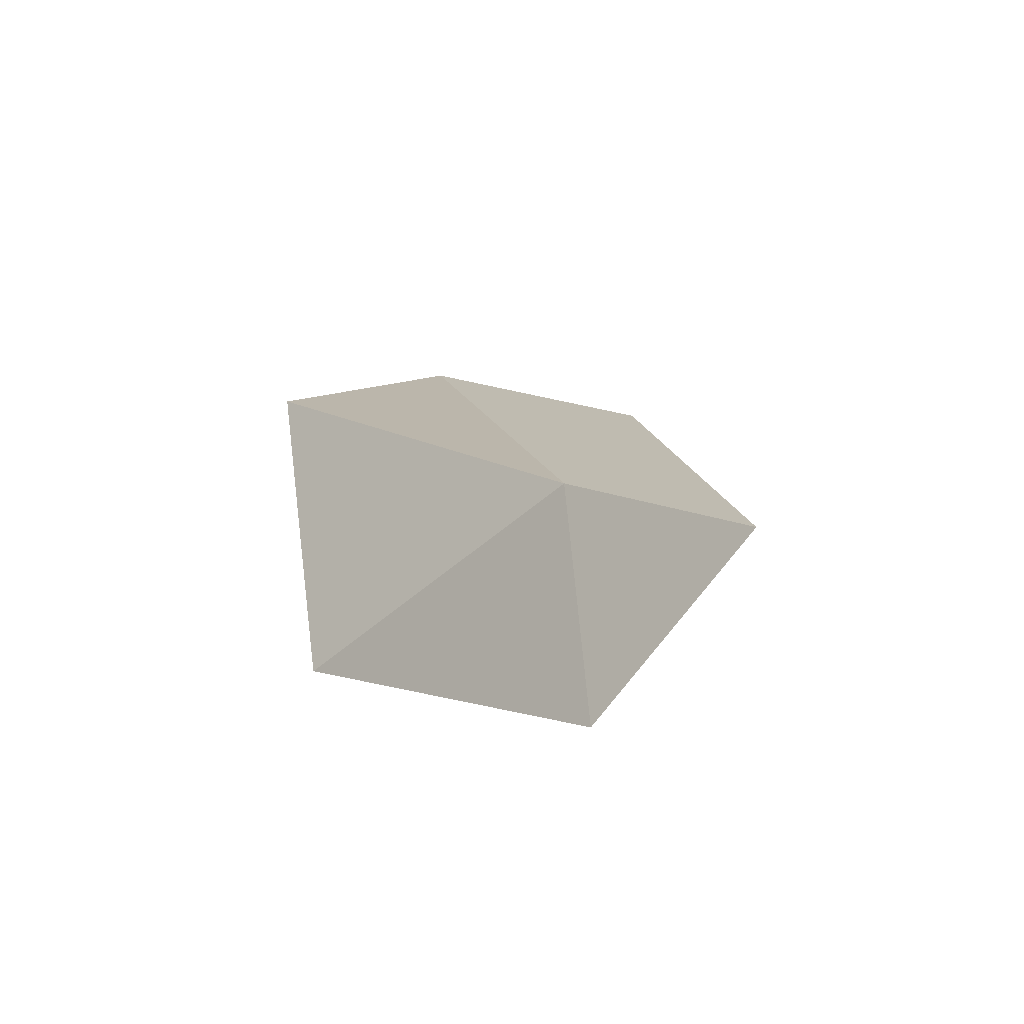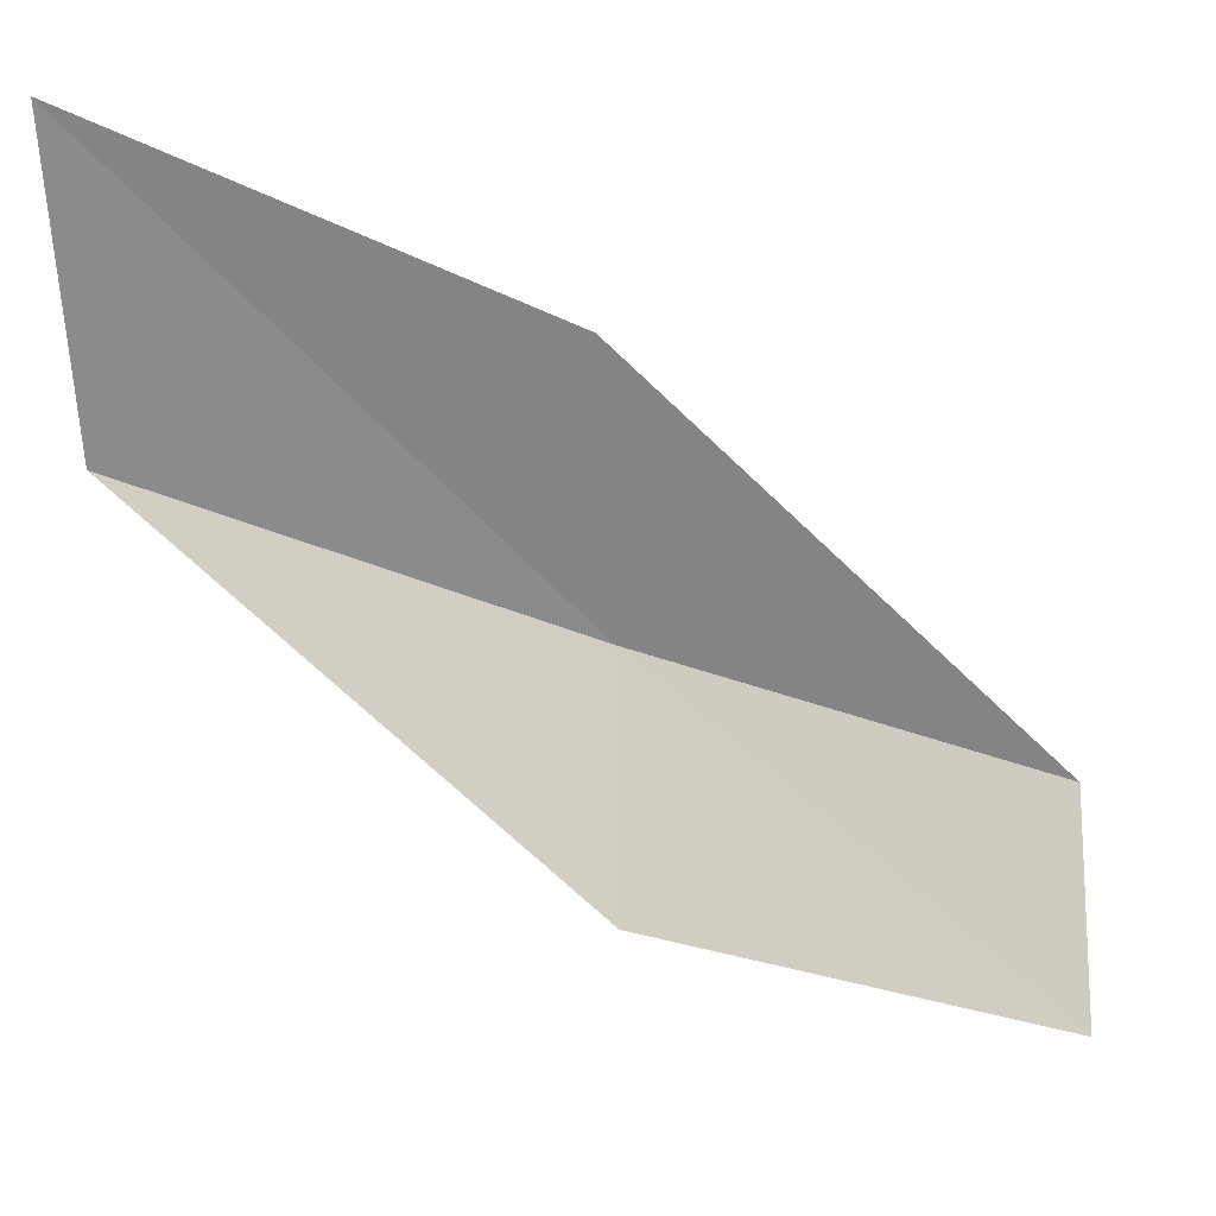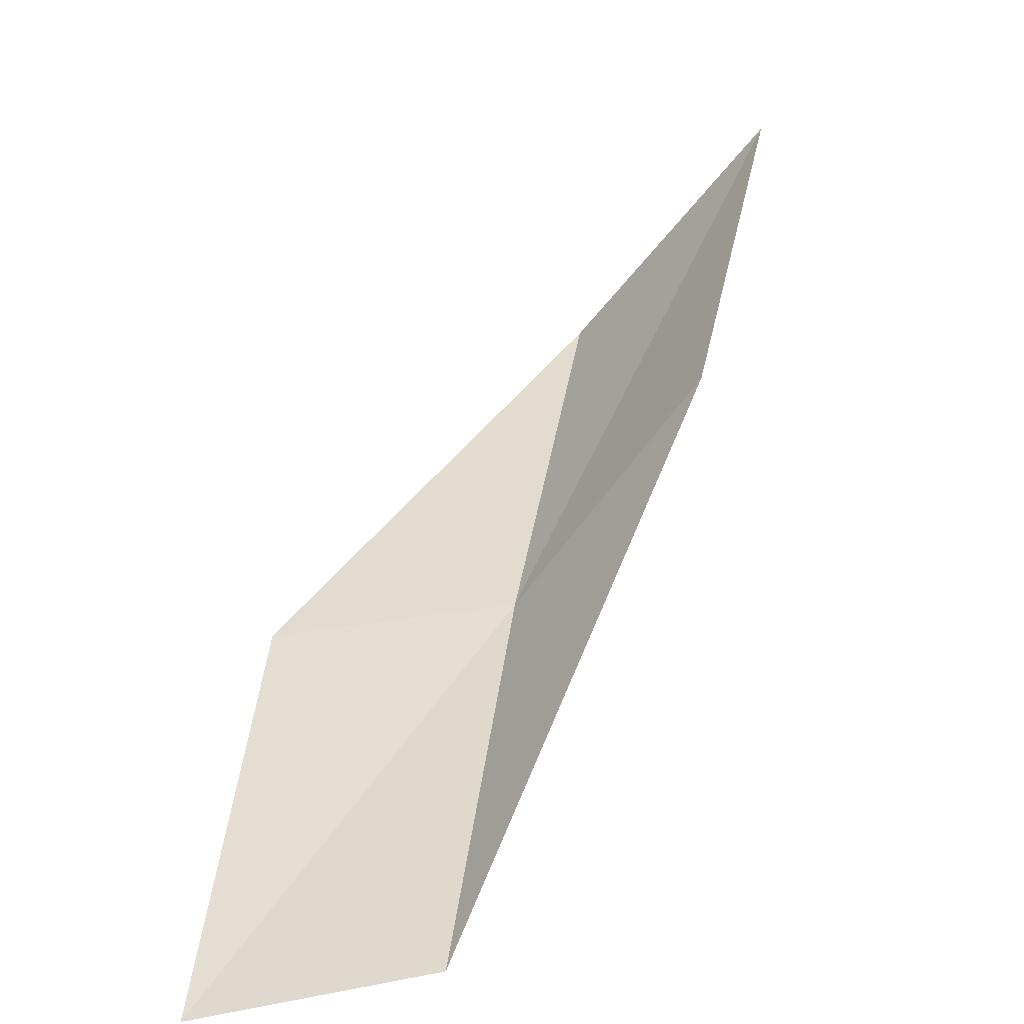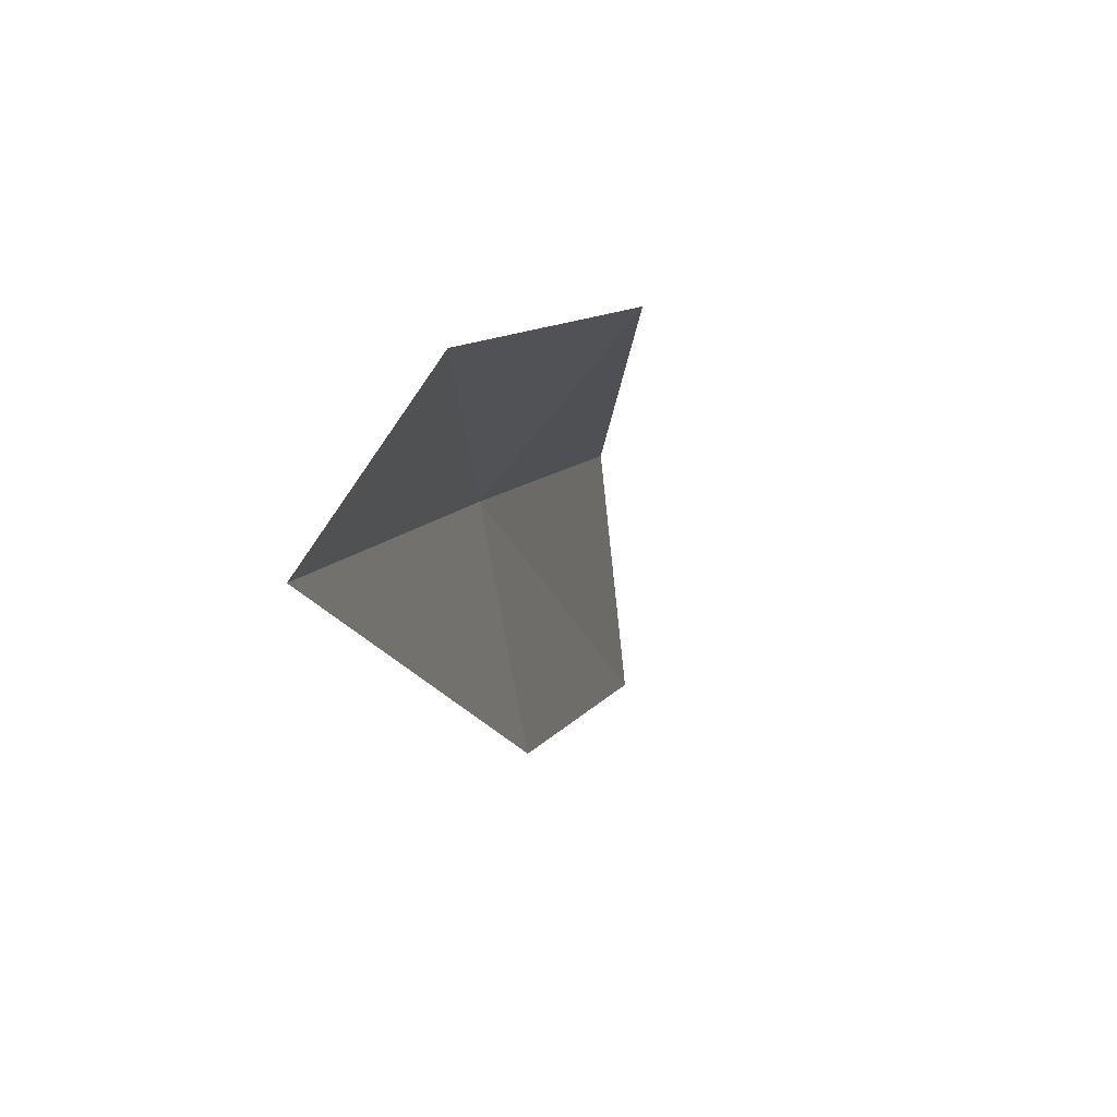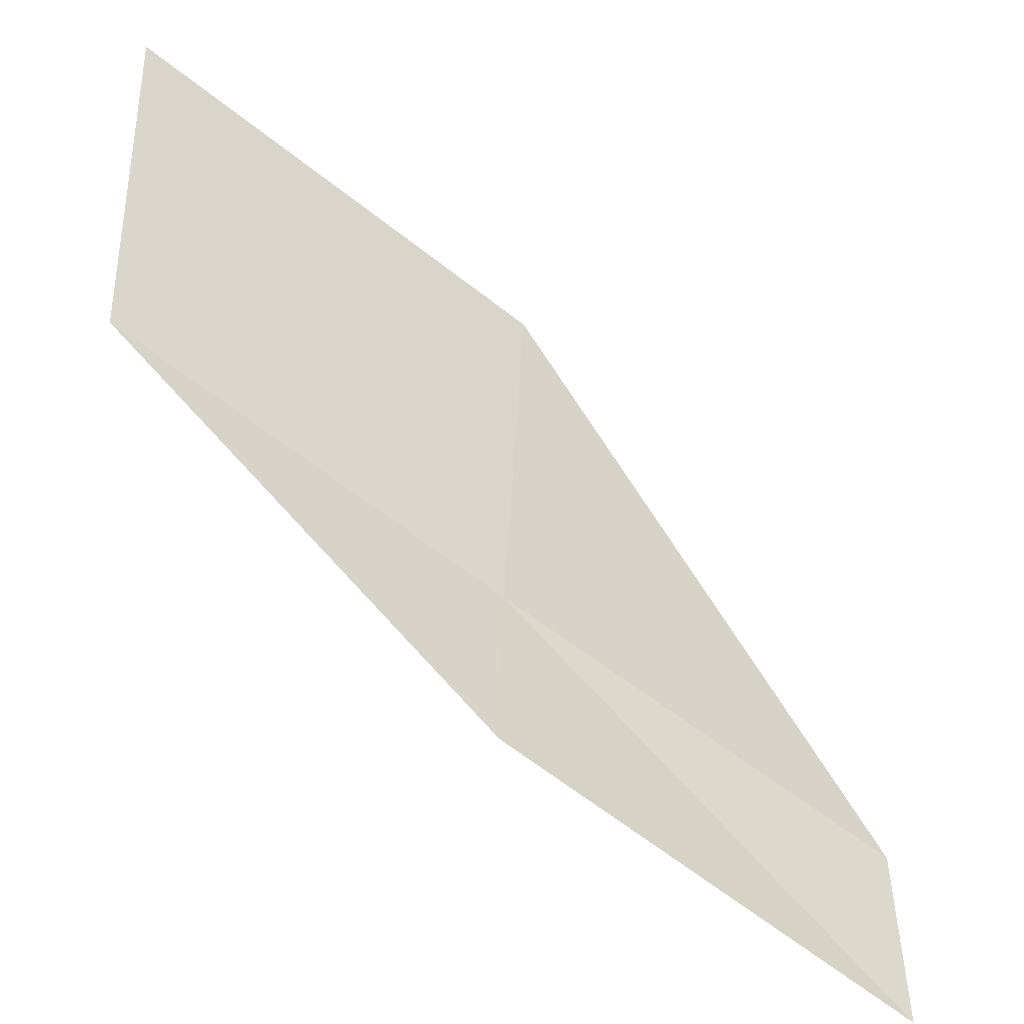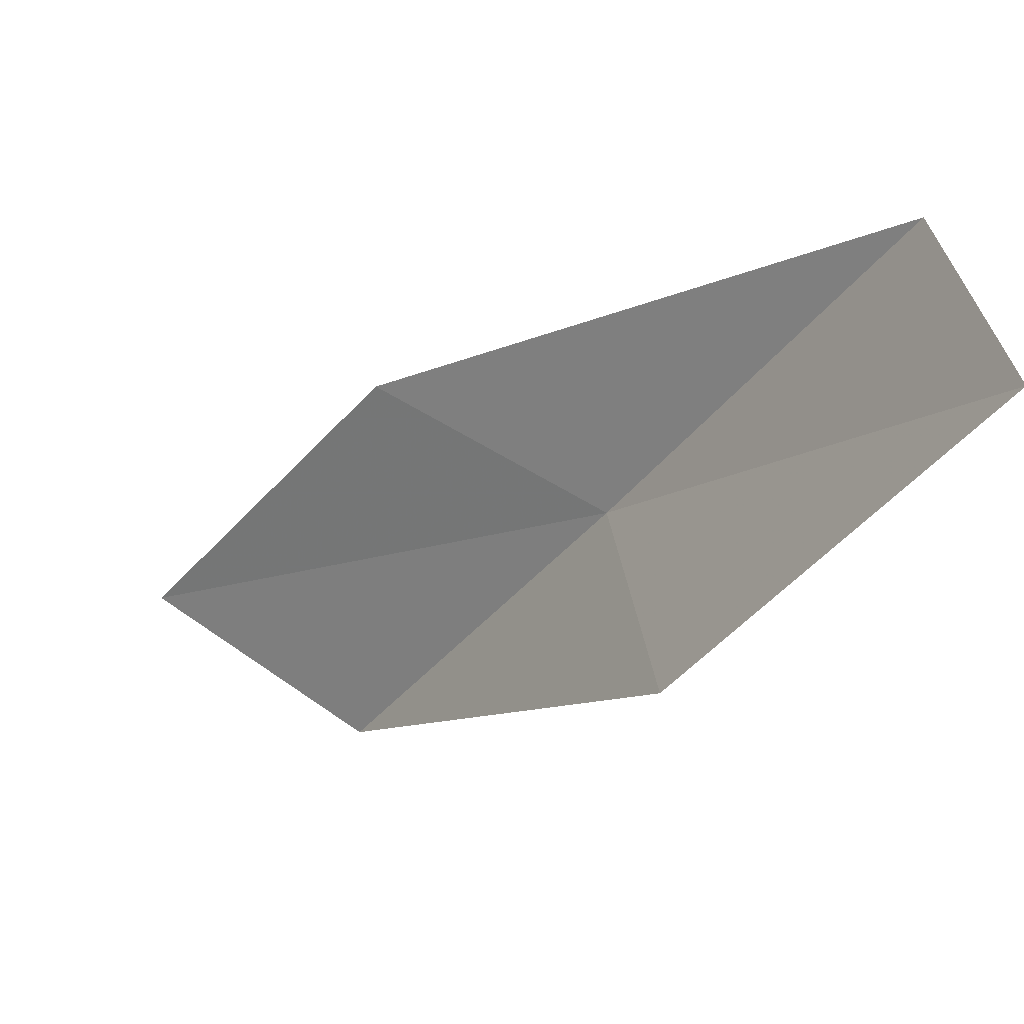
<metadata>
{"format":"obj","ext":"obj","renderer":"f3d","projection":"perspective","resolution":1024,"background":"white","views":[{"elev":-15.1,"azim":-122.0,"up":"+Y"},{"elev":-24.0,"azim":94.0,"up":"+Y"},{"elev":-79.8,"azim":87.7,"up":"+Z"},{"elev":-55.4,"azim":-45.4,"up":"+Z"},{"elev":-70.2,"azim":85.1,"up":"+Y"},{"elev":-47.7,"azim":175.5,"up":"+Y"}]}
</metadata>
<code>
v 31.76 -28.5 52.3
v 31.32 -31.06 52.3
v 34.23 -27.8 56.66
v 36.78 -25.73 56.66
v 34.26 -26.65 52.3
v 28.73 -31.41 47.94
v 29.31 -29.03 47.94
f 1 3 2
f 1 5 4
f 1 4 3
f 1 6 7
f 1 2 6
f 1 7 5

</code>
